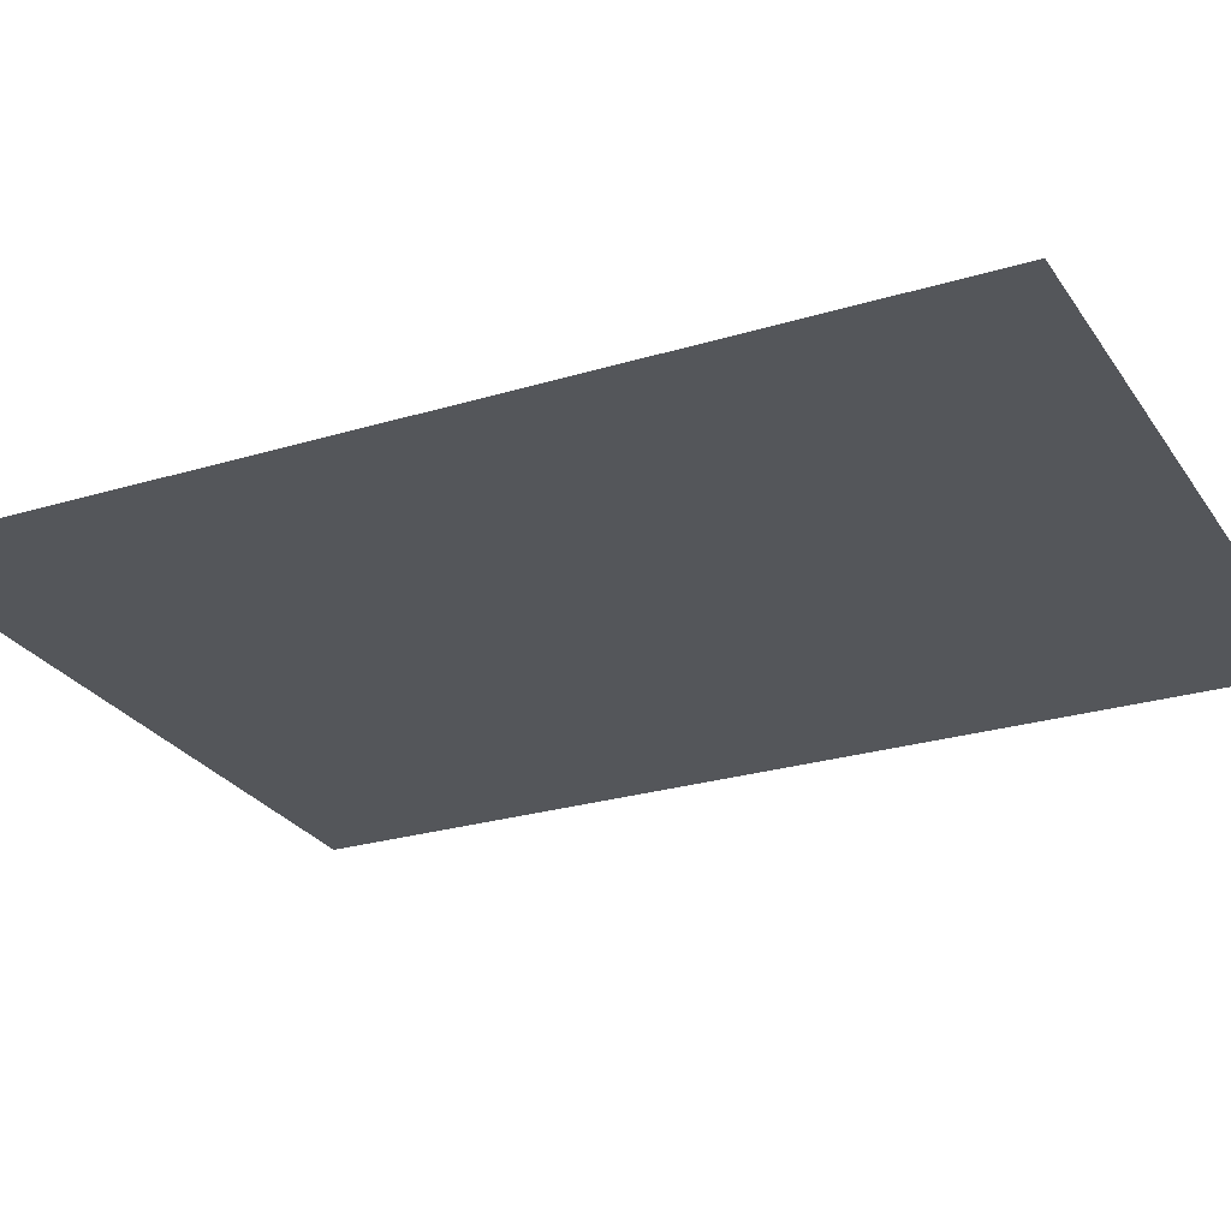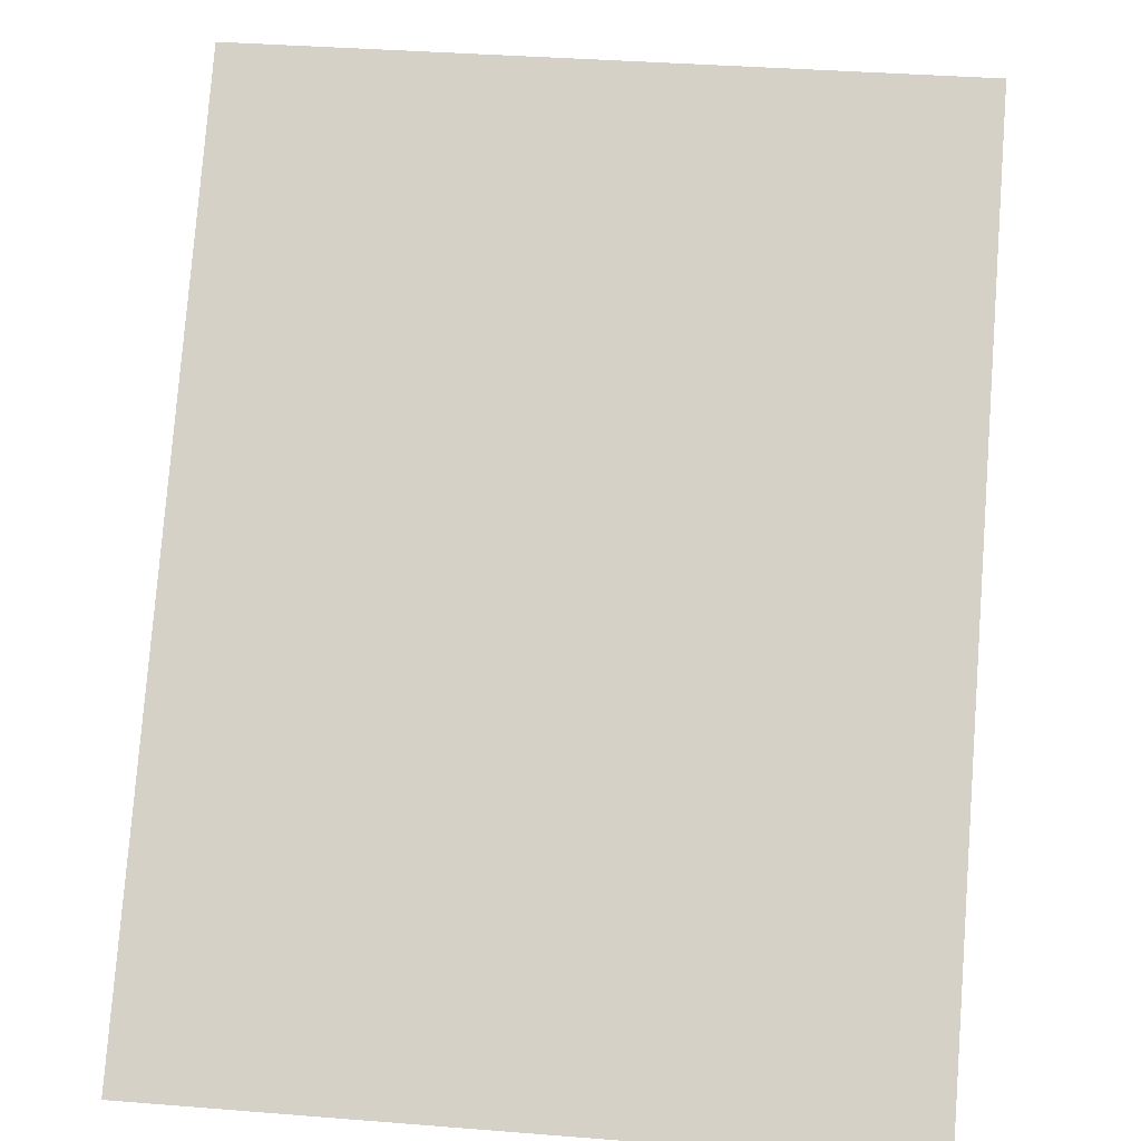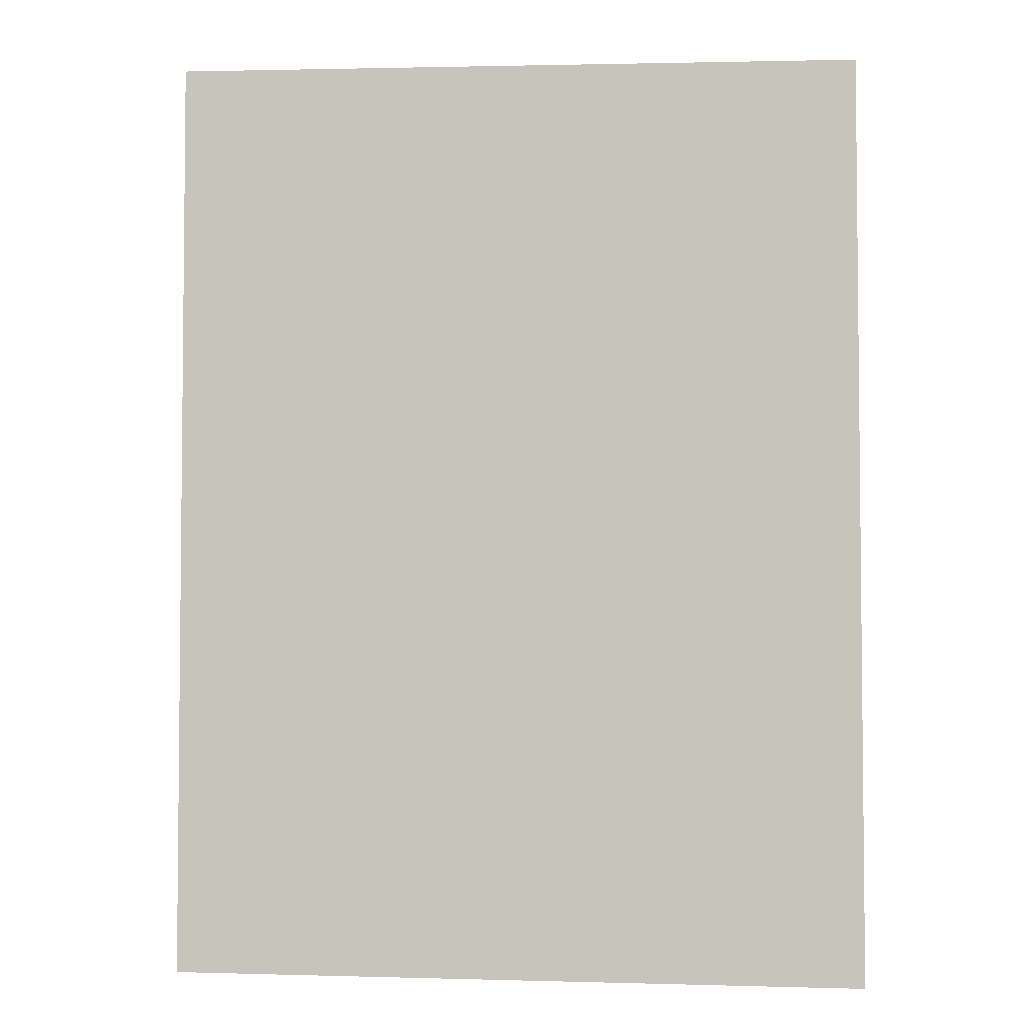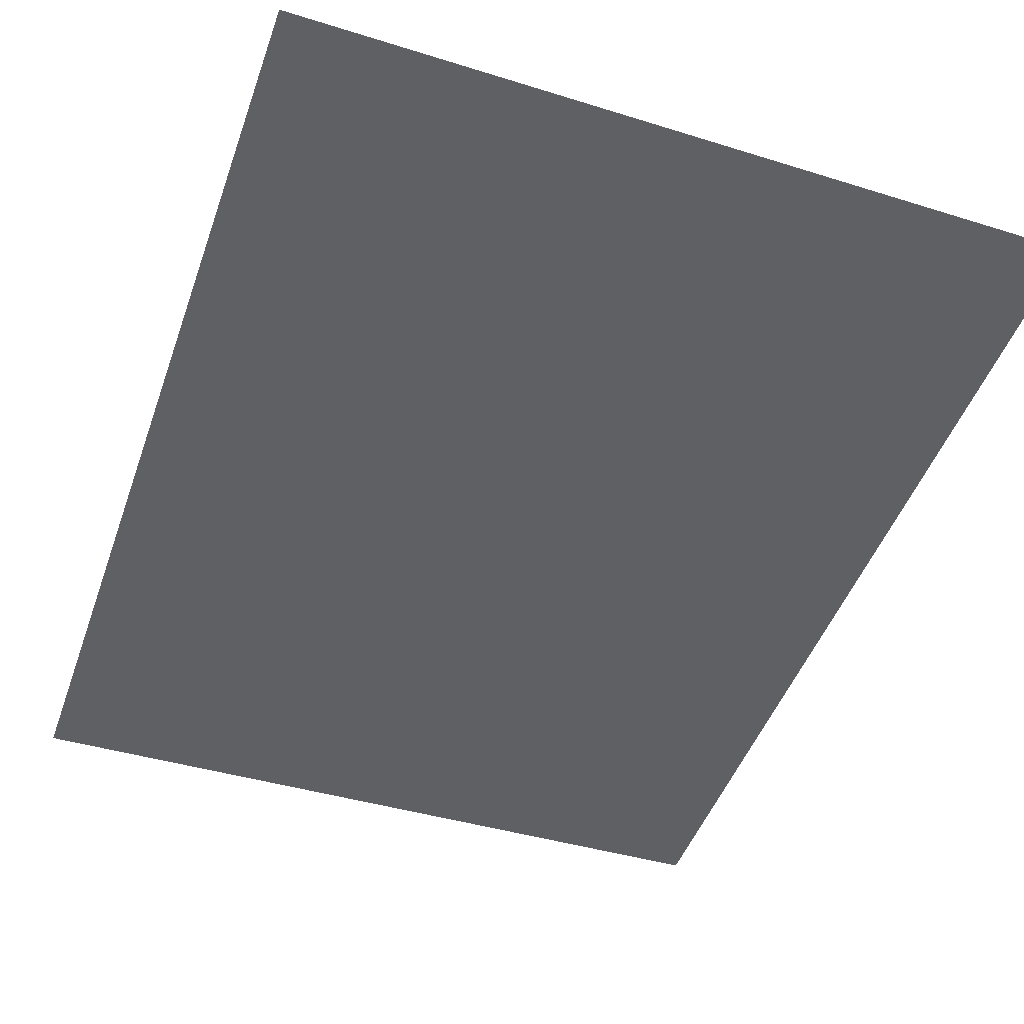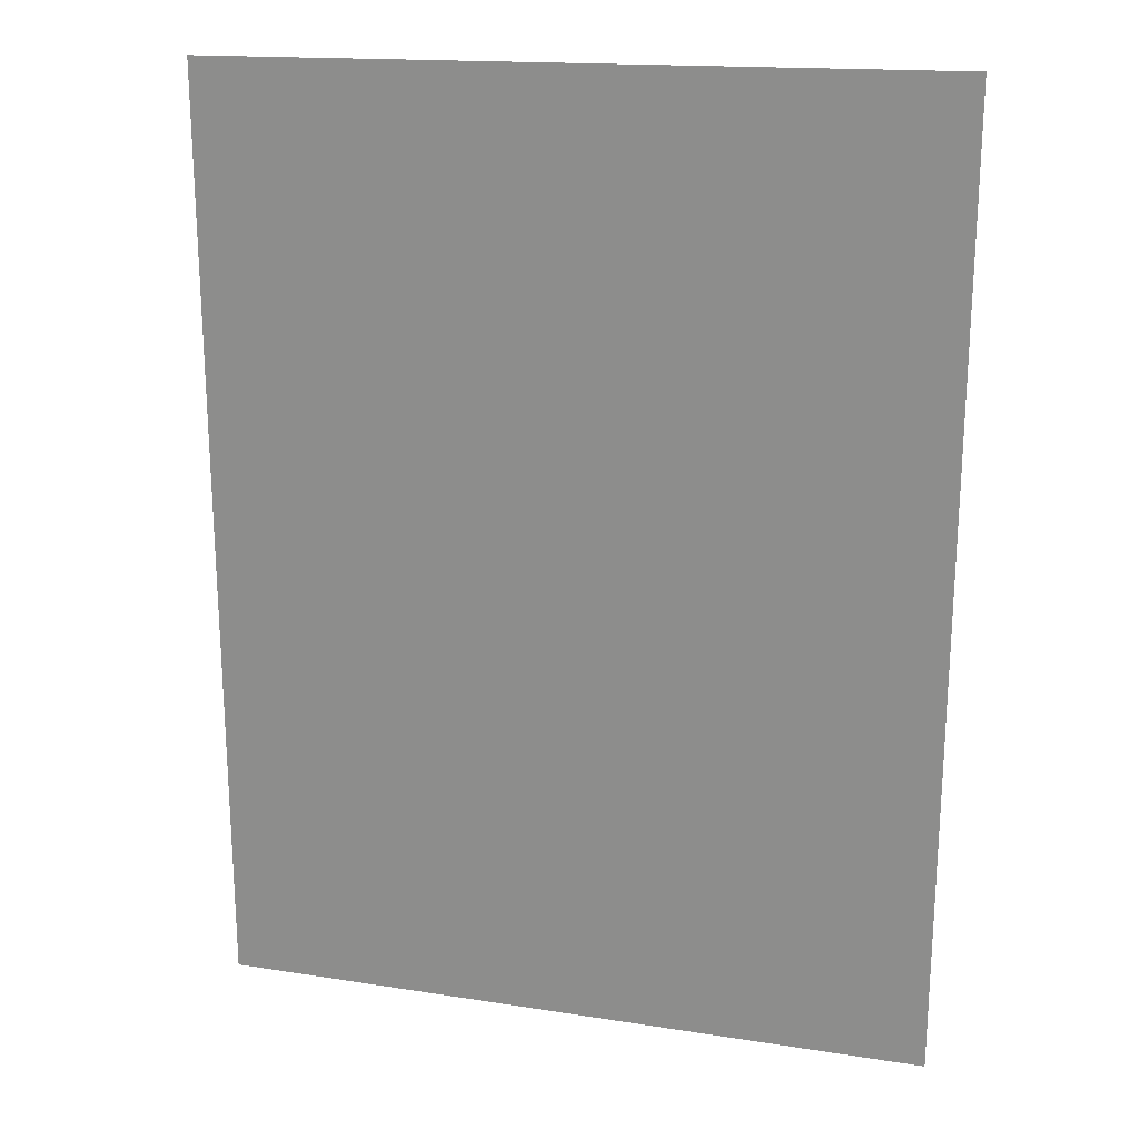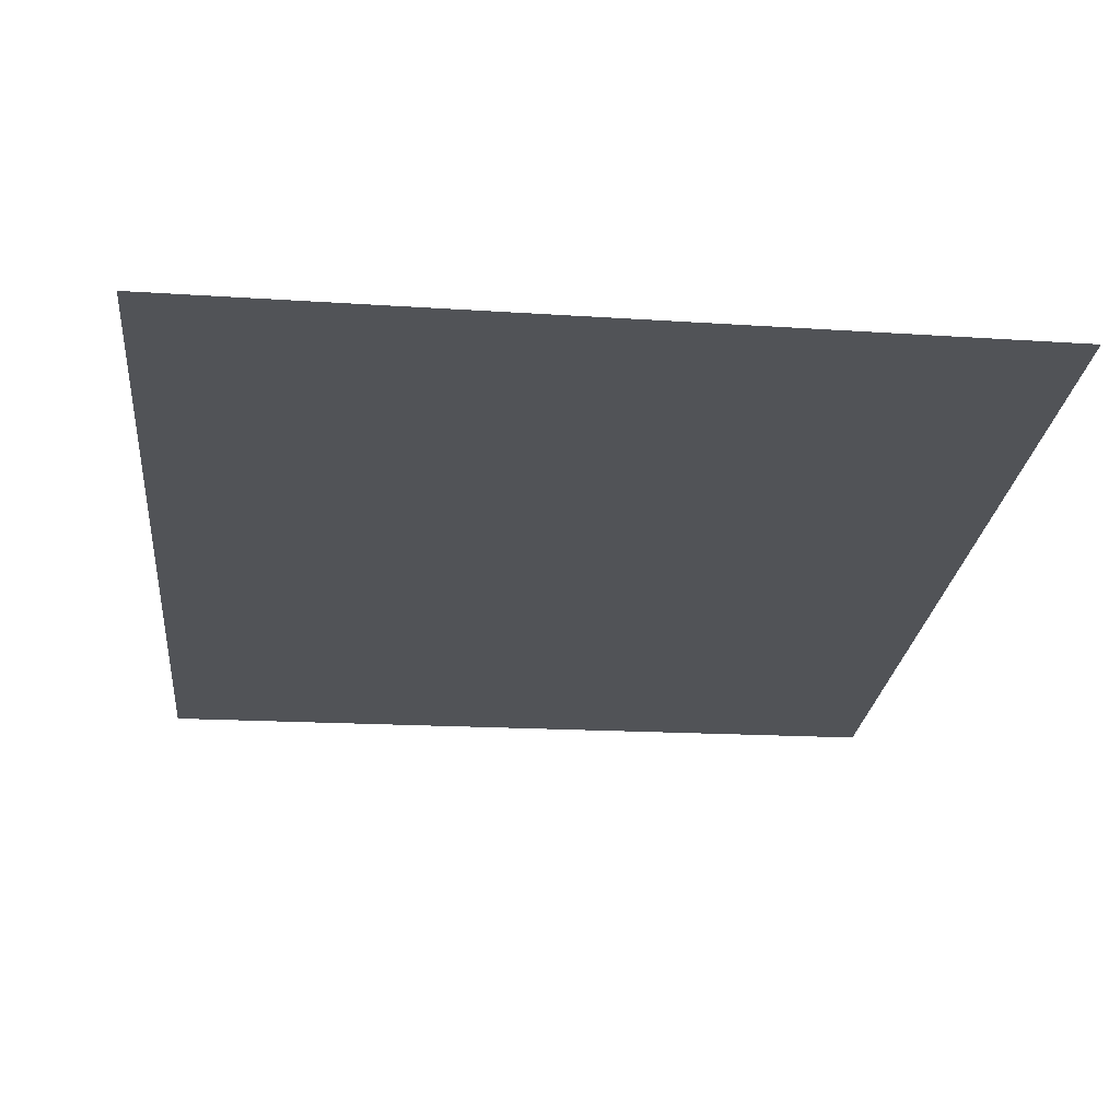
<metadata>
{"format":"obj","ext":"obj","renderer":"f3d","projection":"perspective","resolution":1024,"background":"white","views":[{"elev":-25.4,"azim":-63.9,"up":"+Z"},{"elev":79.2,"azim":4.4,"up":"+Z"},{"elev":-3.8,"azim":-170.3,"up":"+Y"},{"elev":-45.0,"azim":161.5,"up":"+Z"},{"elev":21.7,"azim":15.5,"up":"+Y"},{"elev":-21.8,"azim":174.8,"up":"+Z"}]}
</metadata>
<code>
o #ID886
v 0.002992 0.6694 0.6926
v 0.000163 0.6749 0.6926
v 0.000163 0.6694 0.6926
v 0.004384 0.6751 0.6926
v 0.004384 0.6694 0.6926
v 0.004384 0.6749 0.6926
f 1 2 3
f 2 1 4
f 4 1 5
f 4 5 6

</code>
